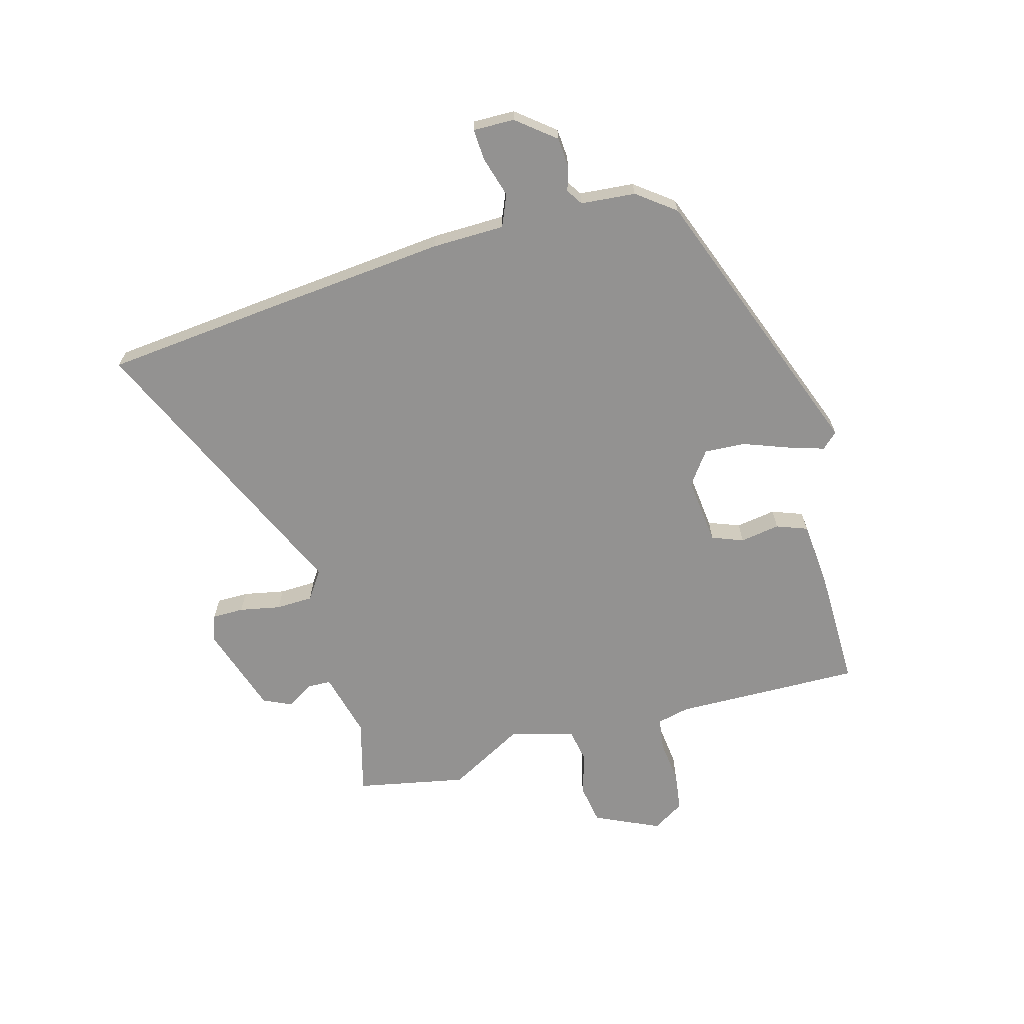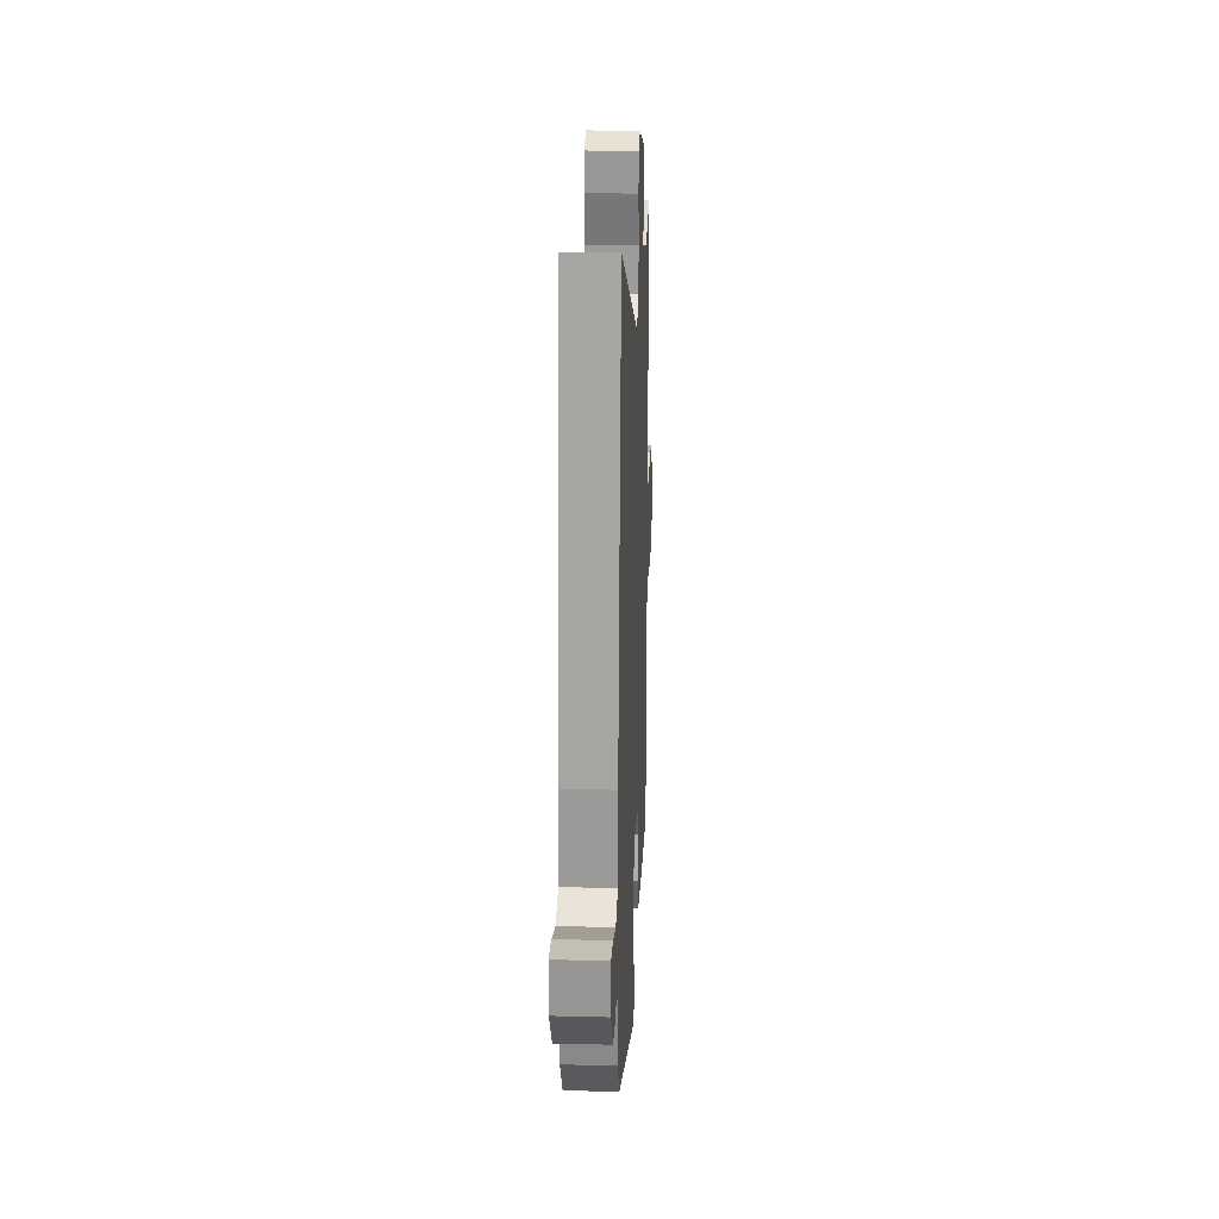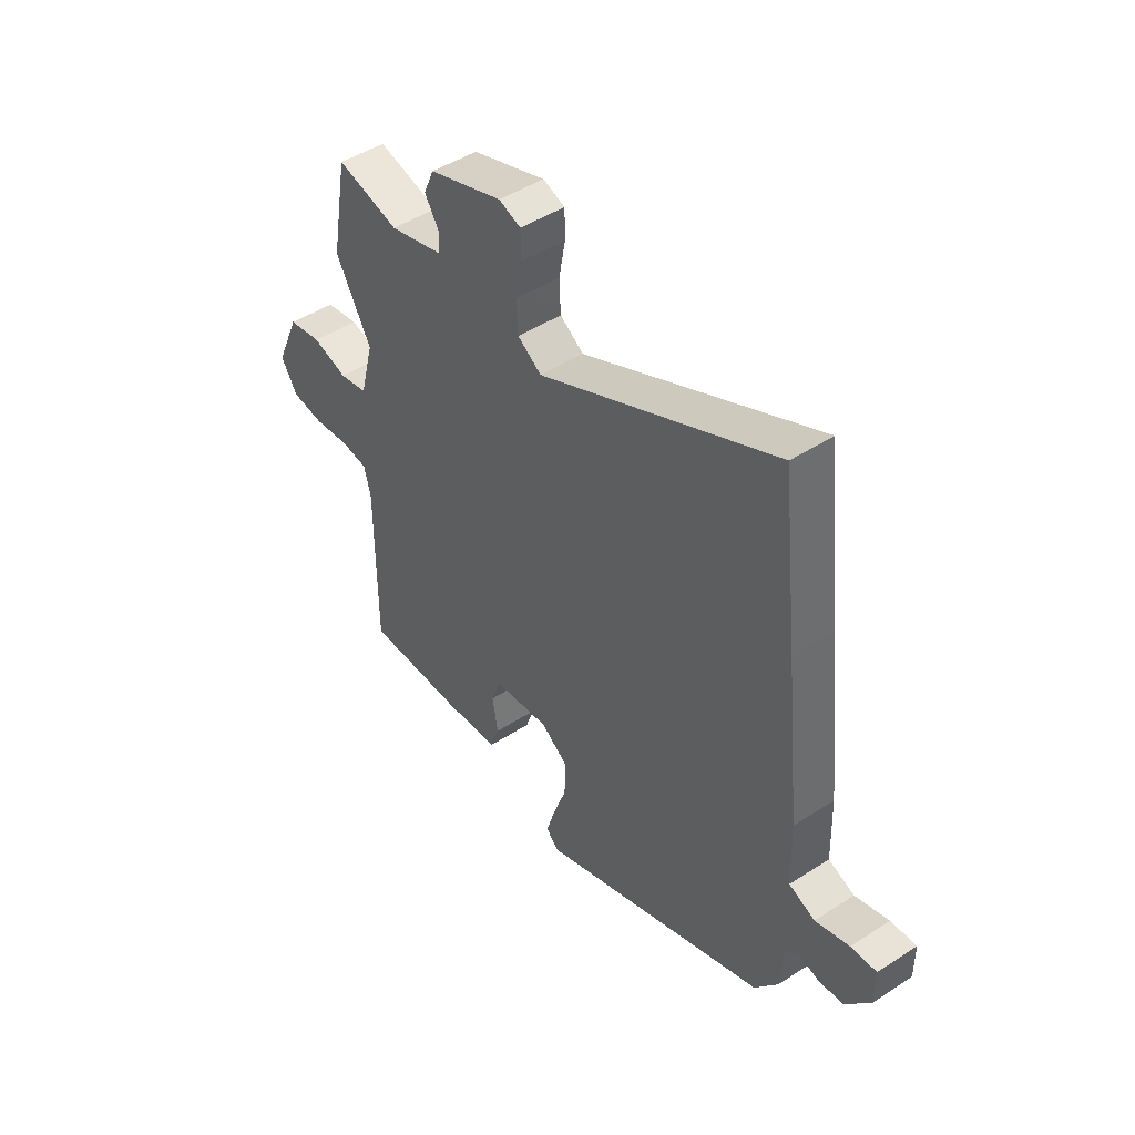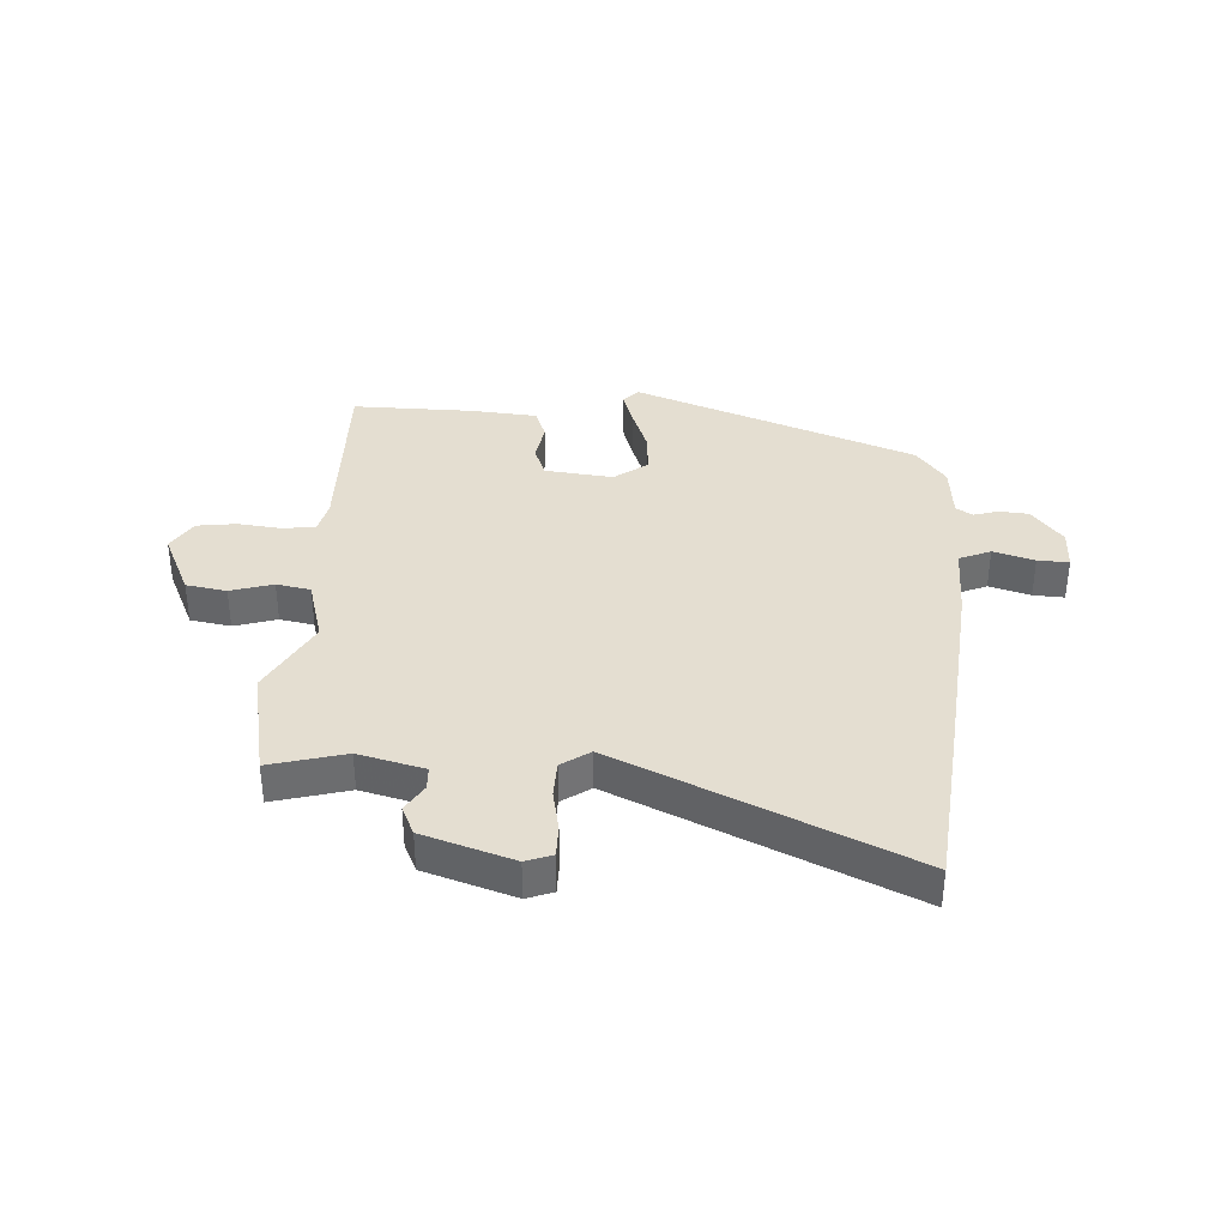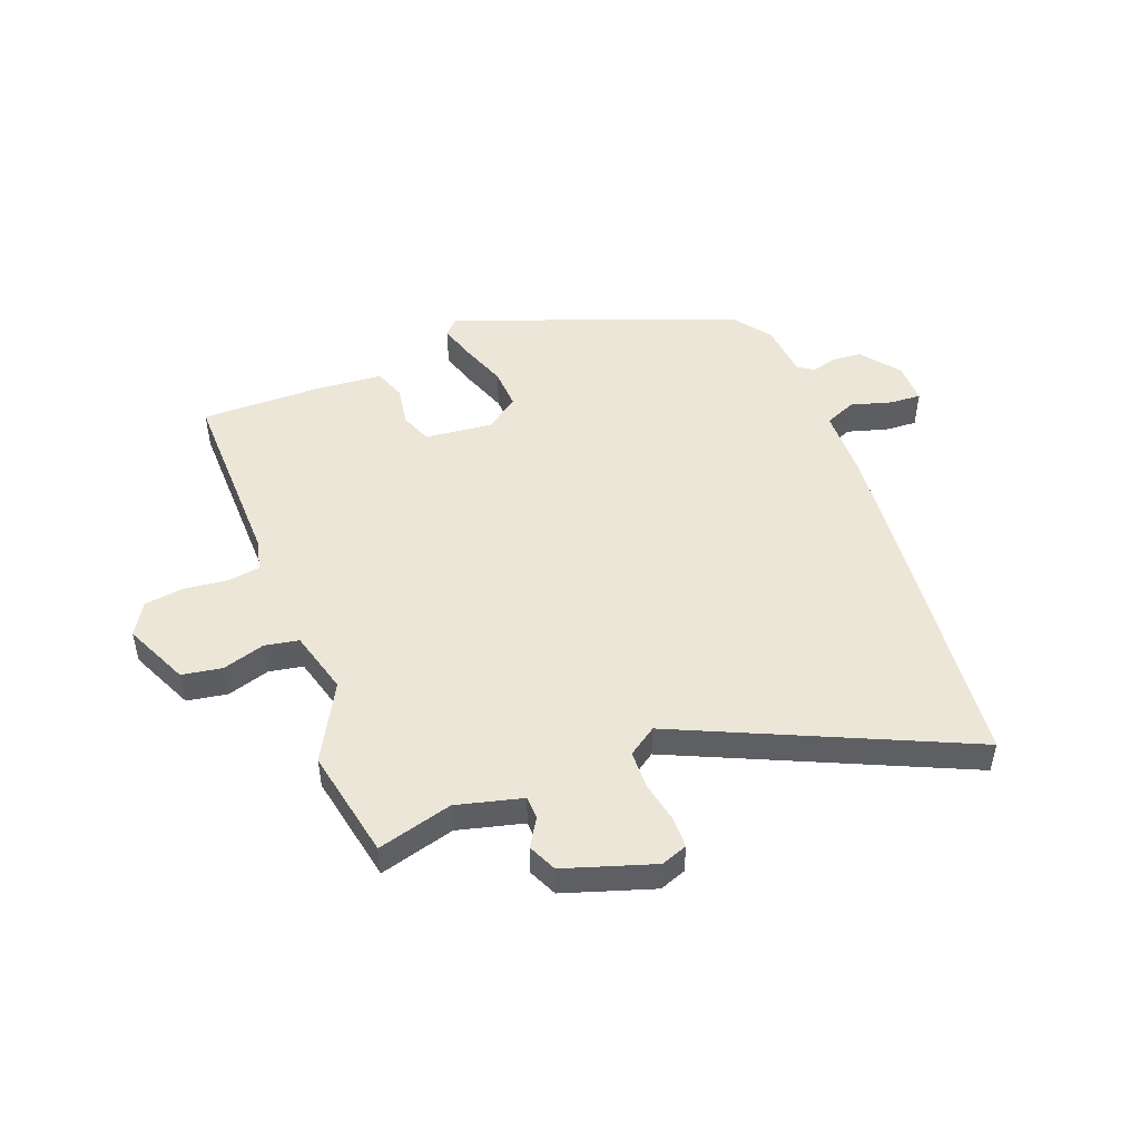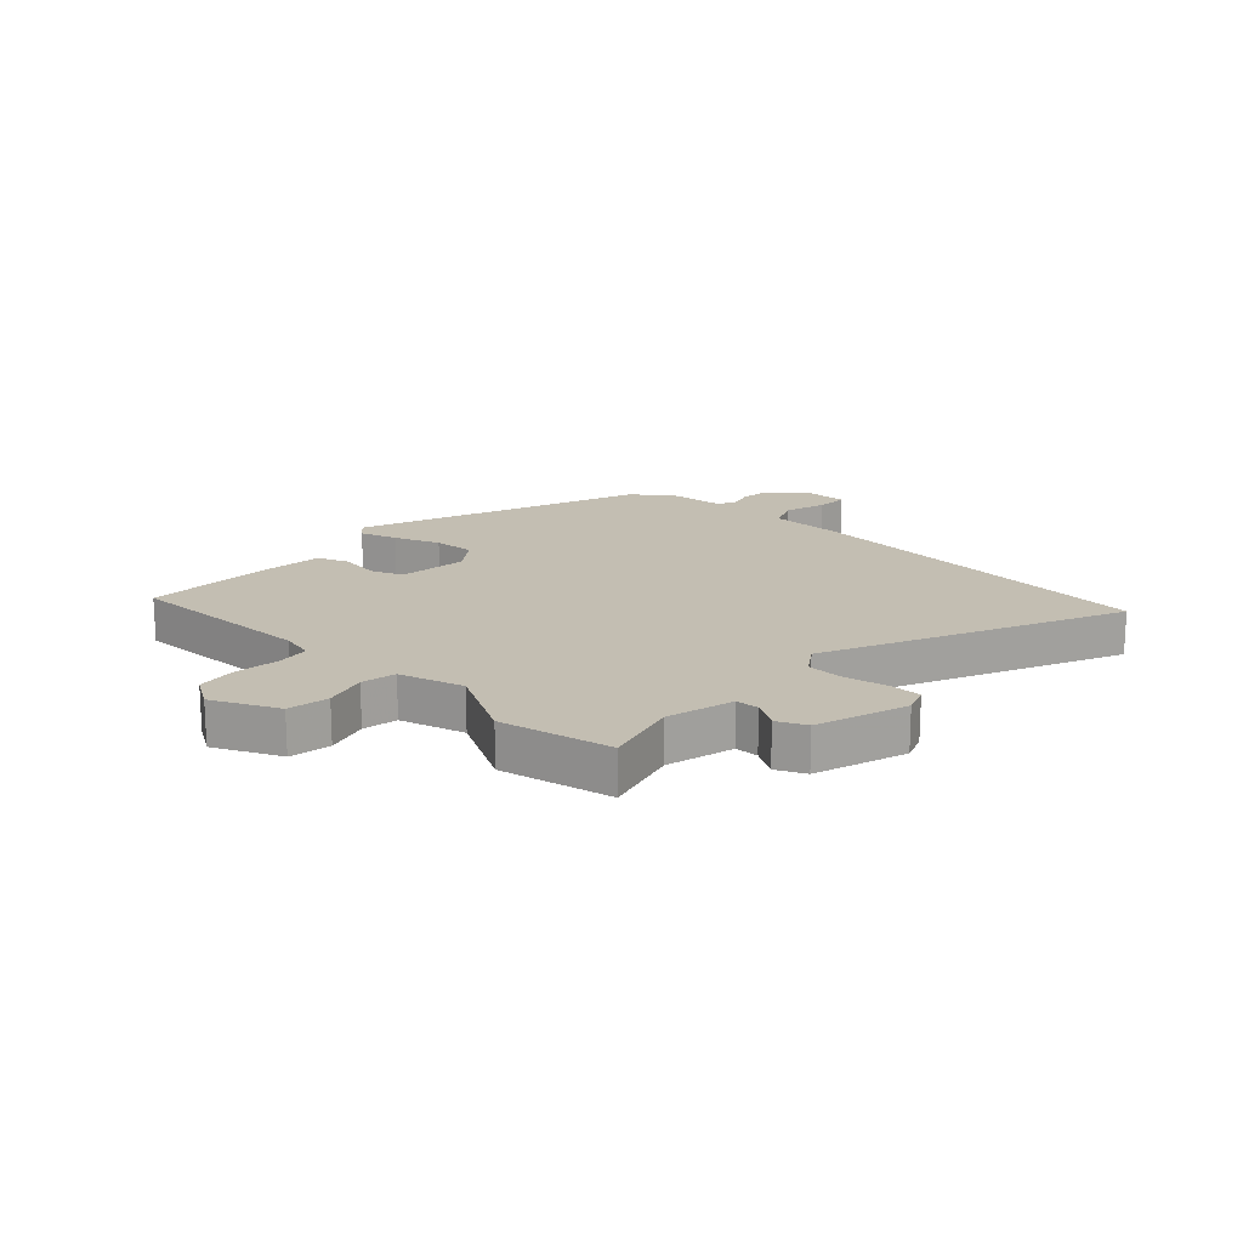
<metadata>
{"format":"obj","ext":"obj","renderer":"f3d","projection":"perspective","resolution":1024,"background":"white","views":[{"elev":-66.4,"azim":104.6,"up":"+Y"},{"elev":22.2,"azim":92.6,"up":"+Z"},{"elev":47.0,"azim":53.7,"up":"+Z"},{"elev":36.4,"azim":2.4,"up":"+Y"},{"elev":49.4,"azim":-21.9,"up":"+Y"},{"elev":17.5,"azim":-47.9,"up":"+Y"}]}
</metadata>
<code>
v -0.532 0.07 0.327
v -0.497 0.07 0.519
v -0.366 0.07 0.486
v -0.252 0.07 0.517
v -0.251 0.07 0.557
v -0.281 0.07 0.604
v -0.259 0.07 0.654
v -0.104 0.07 0.707
v -0.058 0.07 0.691
v -0.057 0.07 0.636
v -0.07 0.07 0.564
v -0.067 0.07 0.5
v -0.017 0.07 0.467
v 0.477 0.07 0.7
v 0.513 0.07 0.388
v 0.547 0.07 0.08
v 0.551 0.07 -0.046
v 0.606 0.07 -0.068
v 0.677 0.07 -0.046
v 0.731 0.07 -0.042
v 0.731 0.07 -0.114
v 0.679 0.07 -0.181
v 0.628 0.07 -0.186
v 0.585 0.07 -0.174
v 0.557 0.07 -0.193
v 0.55 0.07 -0.288
v 0.501 0.07 -0.355
v 0.015 0.07 -0.546
v -0.011 0.07 -0.519
v 0.008 0.07 -0.455
v 0.036 0.07 -0.376
v 0.039 0.07 -0.305
v -0.019 0.07 -0.264
v -0.137 0.07 -0.279
v -0.157 0.07 -0.334
v -0.145 0.07 -0.403
v -0.164 0.07 -0.457
v -0.279 0.07 -0.469
v -0.49 0.07 -0.475
v -0.489 0.07 -0.149
v -0.503 0.07 -0.093
v -0.56 0.07 -0.086
v -0.636 0.07 -0.096
v -0.704 0.07 -0.088
v -0.739 0.07 -0.033
v -0.689 0.07 0.08
v -0.619 0.07 0.093
v -0.545 0.07 0.072
v -0.486 0.07 0.084
v -0.457 0.07 0.195
v -0.532 0 0.327
v -0.497 0 0.519
v -0.366 0 0.486
v -0.252 0 0.517
v -0.251 0 0.557
v -0.281 0 0.604
v -0.259 0 0.654
v -0.104 0 0.707
v -0.058 0 0.691
v -0.057 0 0.636
v -0.07 0 0.564
v -0.067 0 0.5
v -0.017 0 0.467
v 0.477 0 0.7
v 0.513 0 0.388
v 0.547 0 0.08
v 0.551 0 -0.046
v 0.606 0 -0.068
v 0.677 0 -0.046
v 0.731 0 -0.042
v 0.731 0 -0.114
v 0.679 0 -0.181
v 0.628 0 -0.186
v 0.585 0 -0.174
v 0.557 0 -0.193
v 0.55 0 -0.288
v 0.501 0 -0.355
v 0.015 0 -0.546
v -0.011 0 -0.519
v 0.008 0 -0.455
v 0.036 0 -0.376
v 0.039 0 -0.305
v -0.019 0 -0.264
v -0.137 0 -0.279
v -0.157 0 -0.334
v -0.145 0 -0.403
v -0.164 0 -0.457
v -0.279 0 -0.469
v -0.49 0 -0.475
v -0.489 0 -0.149
v -0.503 0 -0.093
v -0.56 0 -0.086
v -0.636 0 -0.096
v -0.704 0 -0.088
v -0.739 0 -0.033
v -0.689 0 0.08
v -0.619 0 0.093
v -0.545 0 0.072
v -0.486 0 0.084
v -0.457 0 0.195
f 46 47 48
f 45 46 48
f 44 45 48
f 43 44 48
f 42 43 48
f 41 42 48 49
f 40 41 49 50
f 39 40 50
f 38 39 50
f 37 38 50
f 36 37 50
f 35 36 50
f 29 30 31
f 28 29 31
f 27 28 31
f 26 27 31
f 25 26 31
f 25 31 32
f 24 25 32 33
f 22 23 24
f 21 22 24
f 20 21 24
f 19 20 24
f 18 19 24
f 24 33 34
f 18 24 34
f 17 18 34
f 16 17 34
f 15 16 34
f 14 15 34
f 13 14 34
f 9 10 11
f 8 9 11
f 7 8 11
f 6 7 11
f 5 6 11
f 4 5 11 12
f 34 35 50
f 13 34 50
f 12 13 50
f 4 12 50
f 3 4 50
f 1 2 3 50
f 98 97 96
f 98 96 95
f 98 95 94
f 98 94 93
f 98 93 92
f 99 98 92 91
f 100 99 91 90
f 100 90 89
f 100 89 88
f 100 88 87
f 100 87 86
f 100 86 85
f 81 80 79
f 81 79 78
f 81 78 77
f 81 77 76
f 81 76 75
f 82 81 75
f 83 82 75 74
f 74 73 72
f 74 72 71
f 74 71 70
f 74 70 69
f 74 69 68
f 84 83 74
f 84 74 68
f 84 68 67
f 84 67 66
f 84 66 65
f 84 65 64
f 84 64 63
f 61 60 59
f 61 59 58
f 61 58 57
f 61 57 56
f 61 56 55
f 62 61 55 54
f 100 85 84
f 100 84 63
f 100 63 62
f 100 62 54
f 100 54 53
f 100 53 52 51
f 1 51 52 2
f 2 52 53 3
f 3 53 54 4
f 4 54 55 5
f 5 55 56 6
f 6 56 57 7
f 7 57 58 8
f 8 58 59 9
f 9 59 60 10
f 10 60 61 11
f 11 61 62 12
f 12 62 63 13
f 13 63 64 14
f 14 64 65 15
f 15 65 66 16
f 16 66 67 17
f 17 67 68 18
f 18 68 69 19
f 19 69 70 20
f 20 70 71 21
f 21 71 72 22
f 22 72 73 23
f 23 73 74 24
f 24 74 75 25
f 25 75 76 26
f 26 76 77 27
f 27 77 78 28
f 28 78 79 29
f 29 79 80 30
f 30 80 81 31
f 31 81 82 32
f 32 82 83 33
f 33 83 84 34
f 34 84 85 35
f 35 85 86 36
f 36 86 87 37
f 37 87 88 38
f 38 88 89 39
f 39 89 90 40
f 40 90 91 41
f 41 91 92 42
f 42 92 93 43
f 43 93 94 44
f 44 94 95 45
f 45 95 96 46
f 46 96 97 47
f 47 97 98 48
f 48 98 99 49
f 49 99 100 50
f 50 100 51 1

</code>
